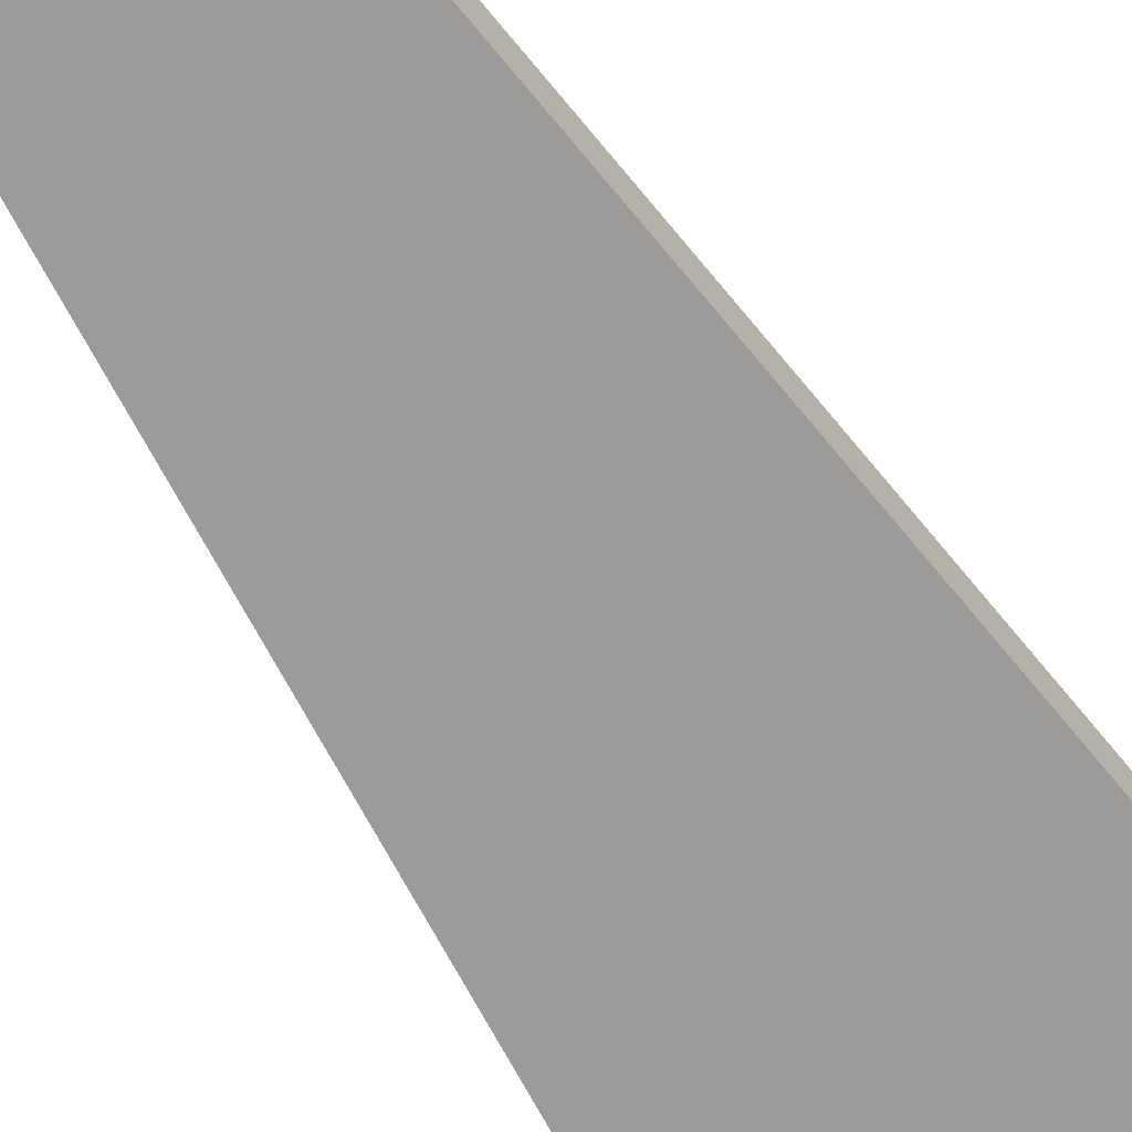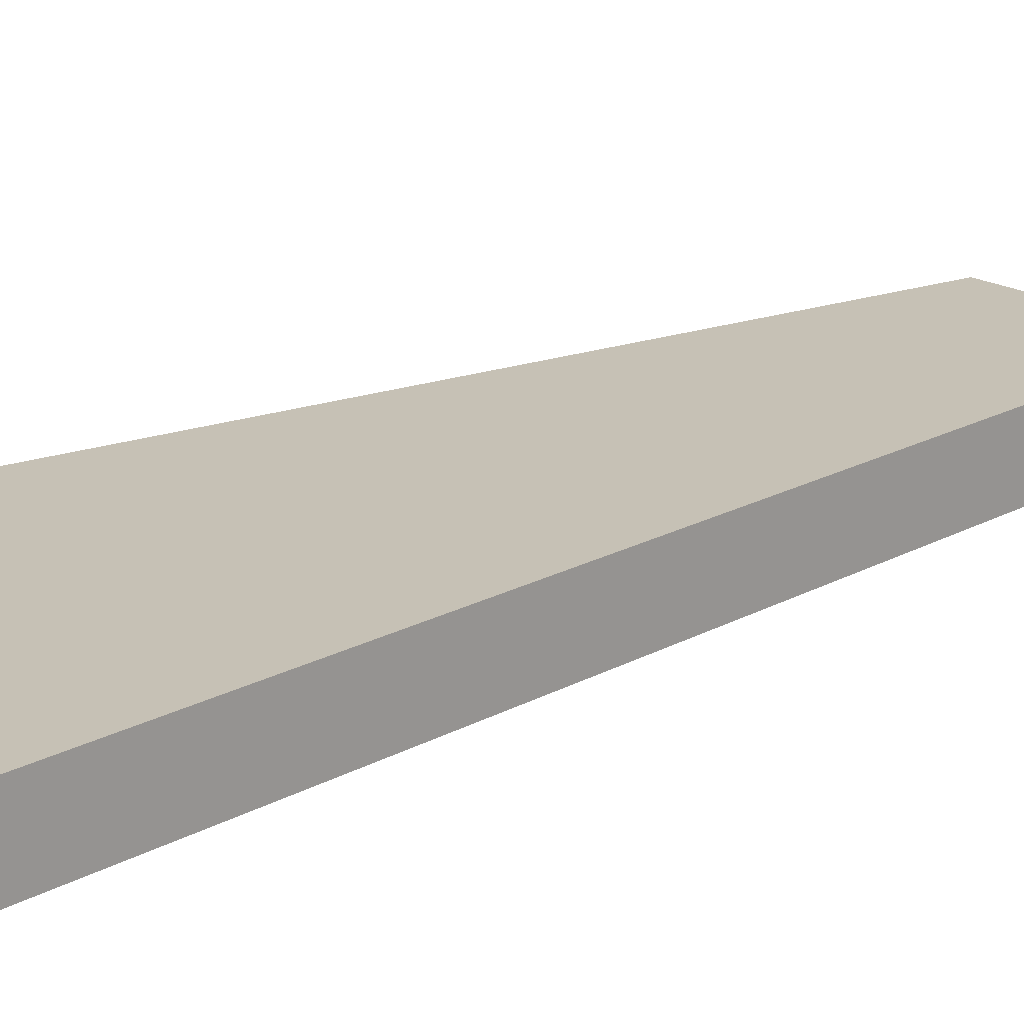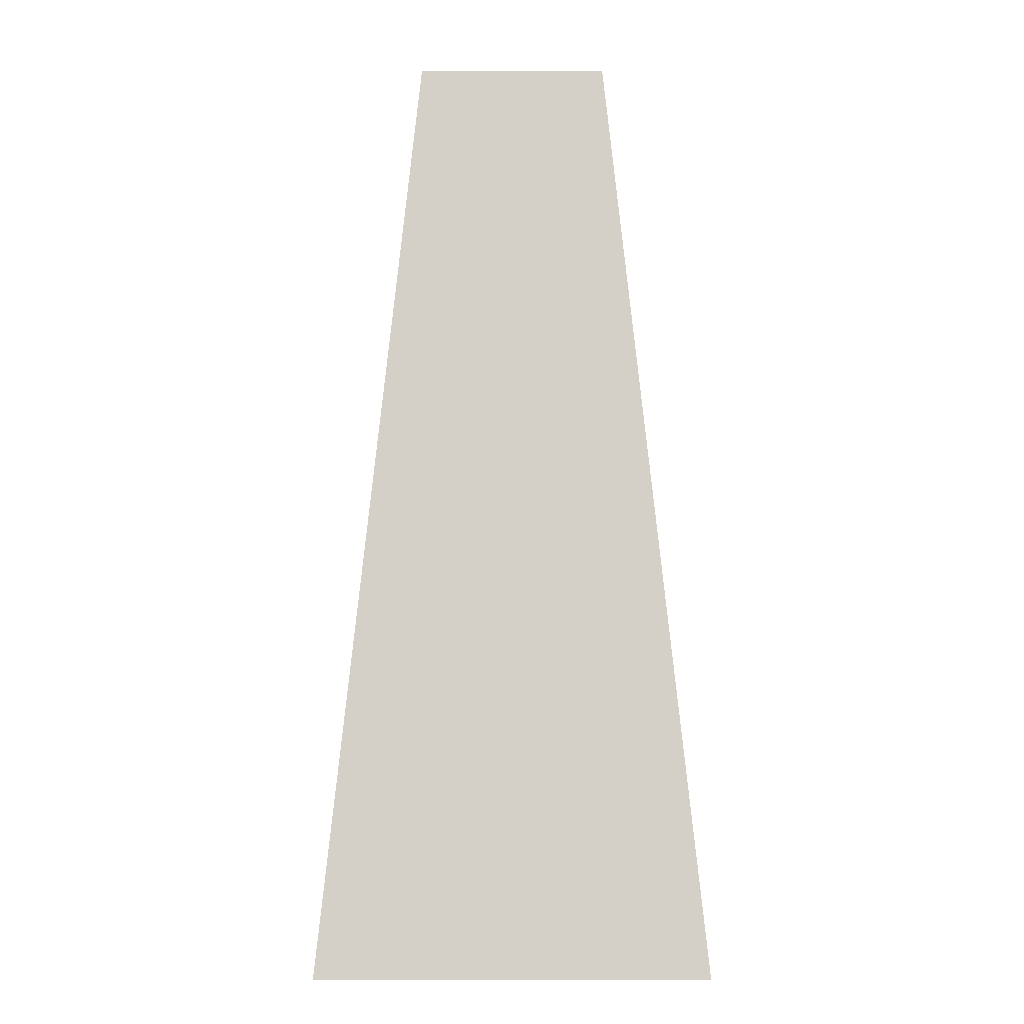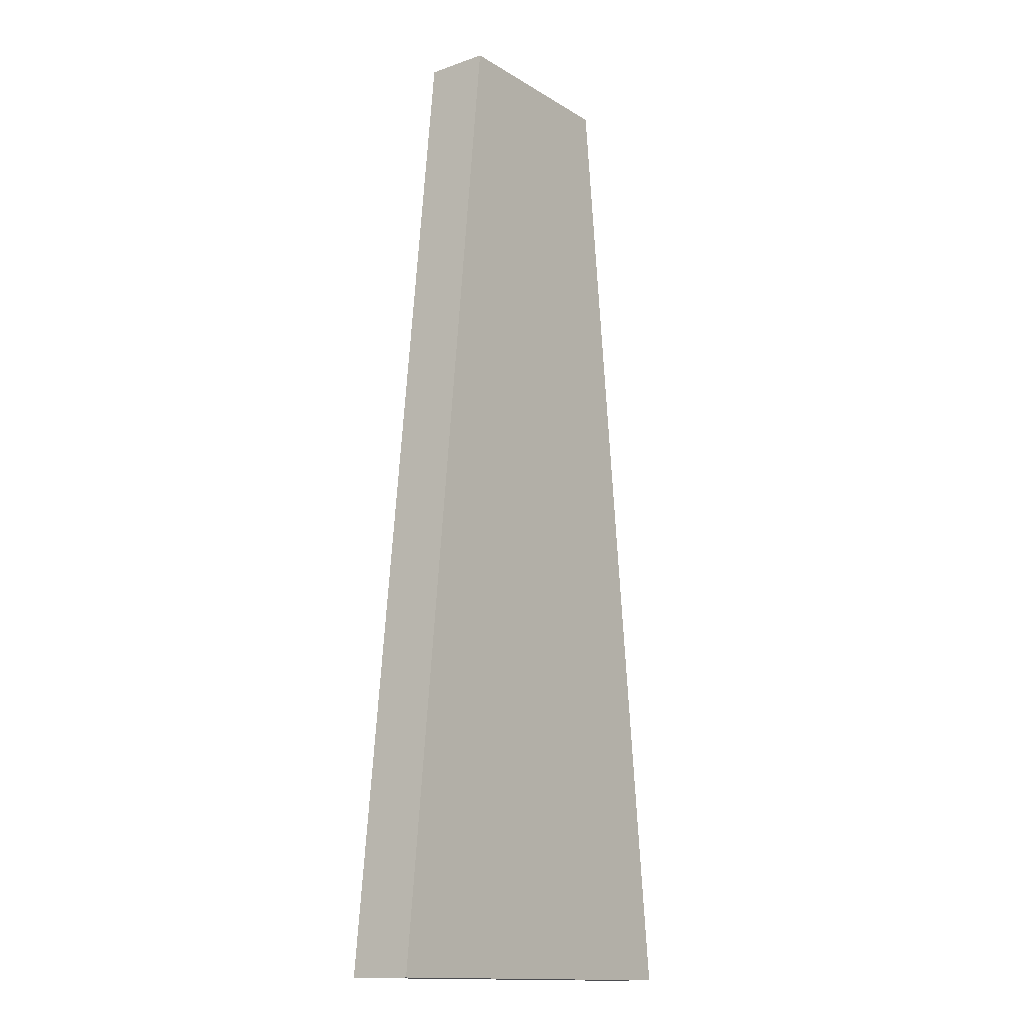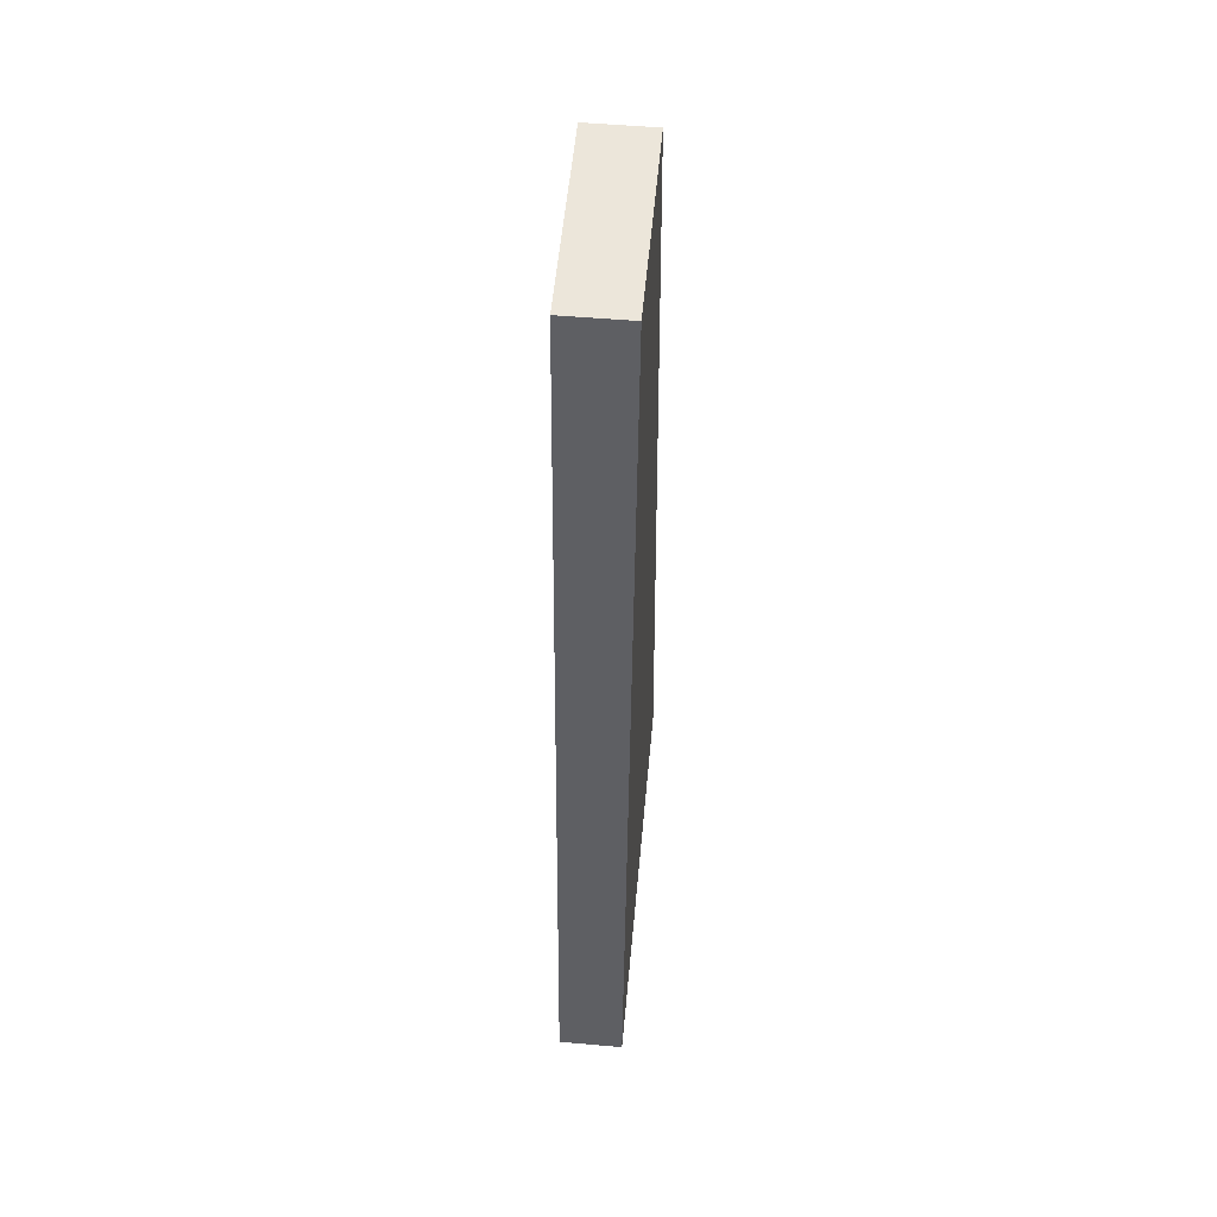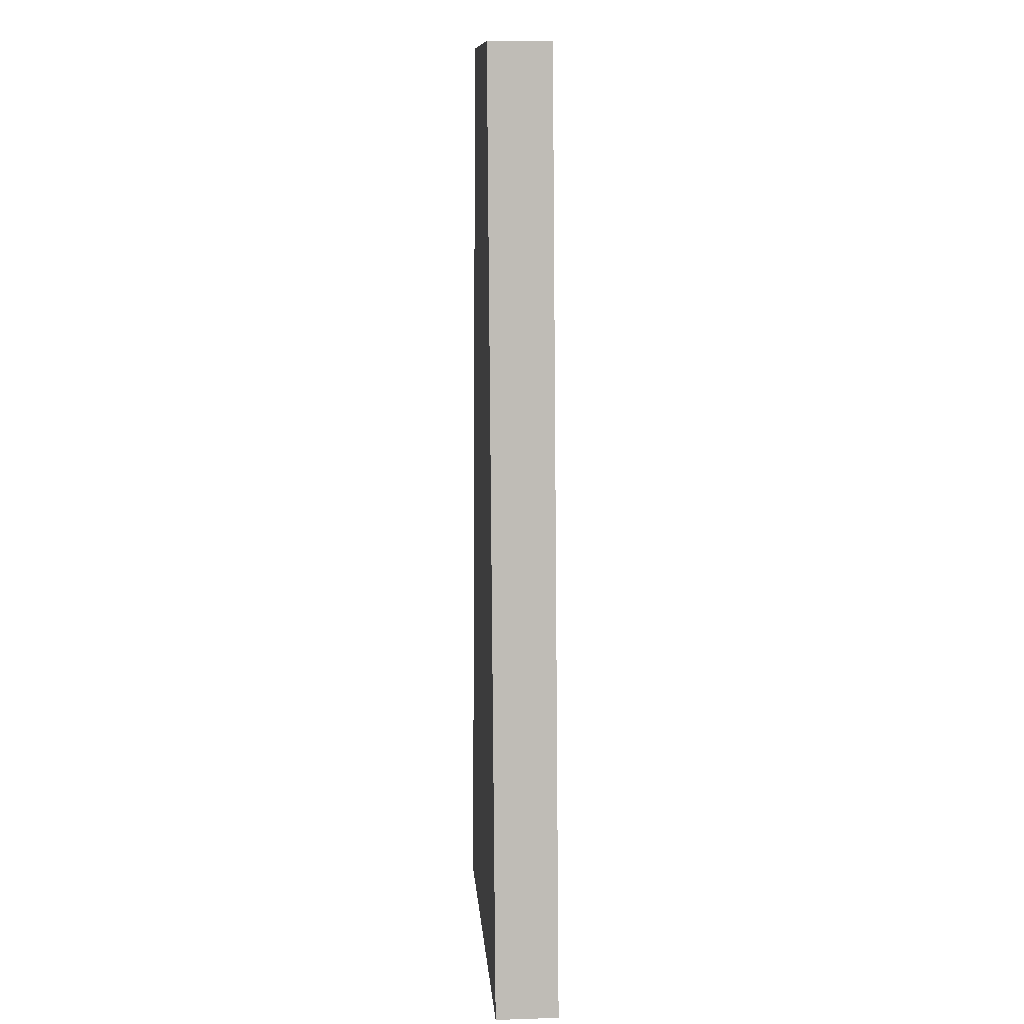
<metadata>
{"format":"obj","ext":"obj","renderer":"f3d","projection":"perspective","resolution":1024,"background":"white","views":[{"elev":-69.7,"azim":-146.4,"up":"+Z"},{"elev":18.7,"azim":49.4,"up":"+Z"},{"elev":-9.8,"azim":-0.2,"up":"+Y"},{"elev":-14.3,"azim":-52.5,"up":"+Y"},{"elev":54.3,"azim":95.2,"up":"+Y"},{"elev":11.5,"azim":85.6,"up":"+Y"}]}
</metadata>
<code>
g pb_Mesh415220
v 0.5108 -0.2107 0.02328
v -0.1168 -0.2107 0.02328
v 0.351 1.304 0.02328
v 0.04296 1.304 0.02328
v -0.1168 -0.2107 0.02328
v -0.1168 -0.2107 -0.07694
v 0.04296 1.304 0.02328
v 0.04296 1.304 -0.07694
v -0.1168 -0.2107 -0.07694
v 0.5108 -0.2107 -0.07694
v 0.04296 1.304 -0.07694
v 0.351 1.304 -0.07694
v 0.5108 -0.2107 -0.07694
v 0.5108 -0.2107 0.02328
v 0.351 1.304 -0.07694
v 0.351 1.304 0.02328
v 0.351 1.304 0.02328
v 0.04296 1.304 0.02328
v 0.351 1.304 -0.07694
v 0.04296 1.304 -0.07694
v 0.5108 -0.2107 -0.07694
v -0.1168 -0.2107 -0.07694
v 0.5108 -0.2107 0.02328
v -0.1168 -0.2107 0.02328
g pb_Mesh415220_0
f 3 2 1
f 3 4 2
f 7 6 5
f 7 8 6
f 11 10 9
f 11 12 10
f 15 14 13
f 15 16 14
f 19 18 17
f 19 20 18
f 23 22 21
f 23 24 22

</code>
